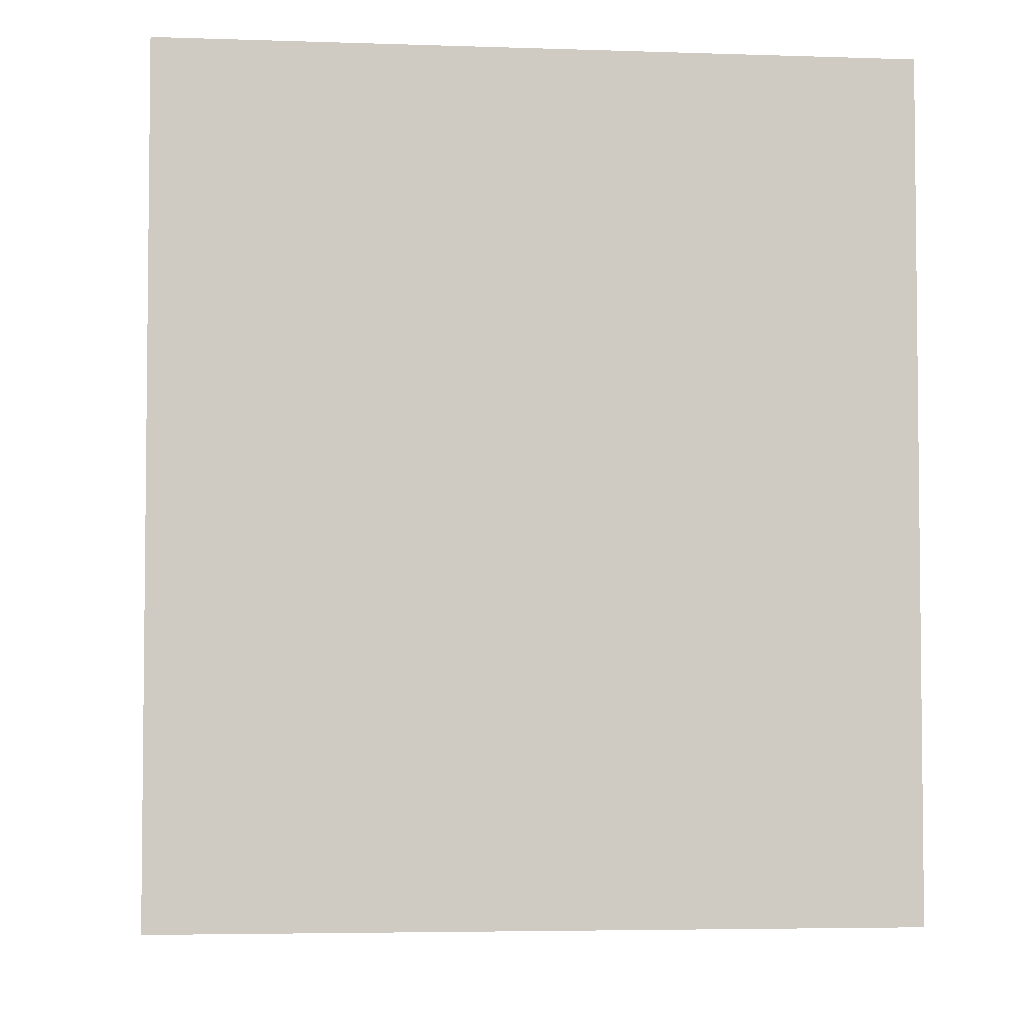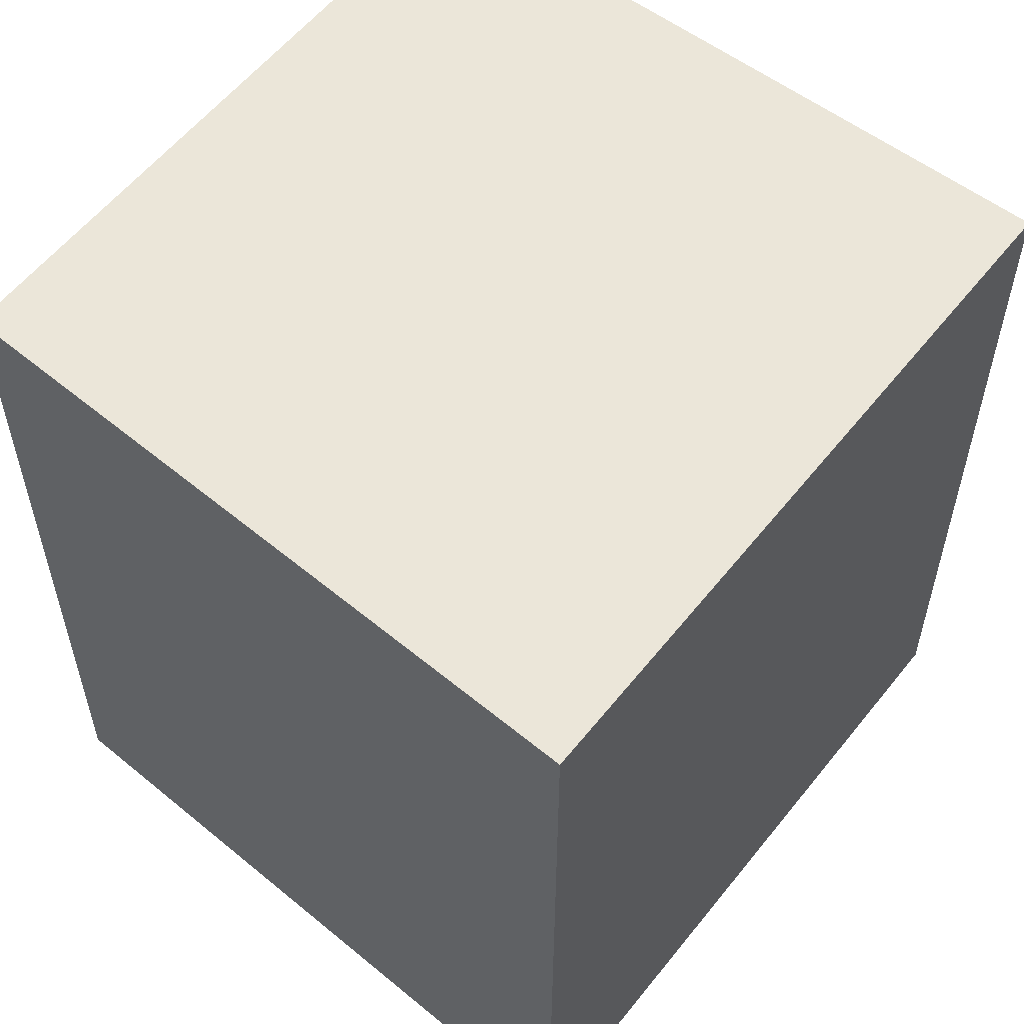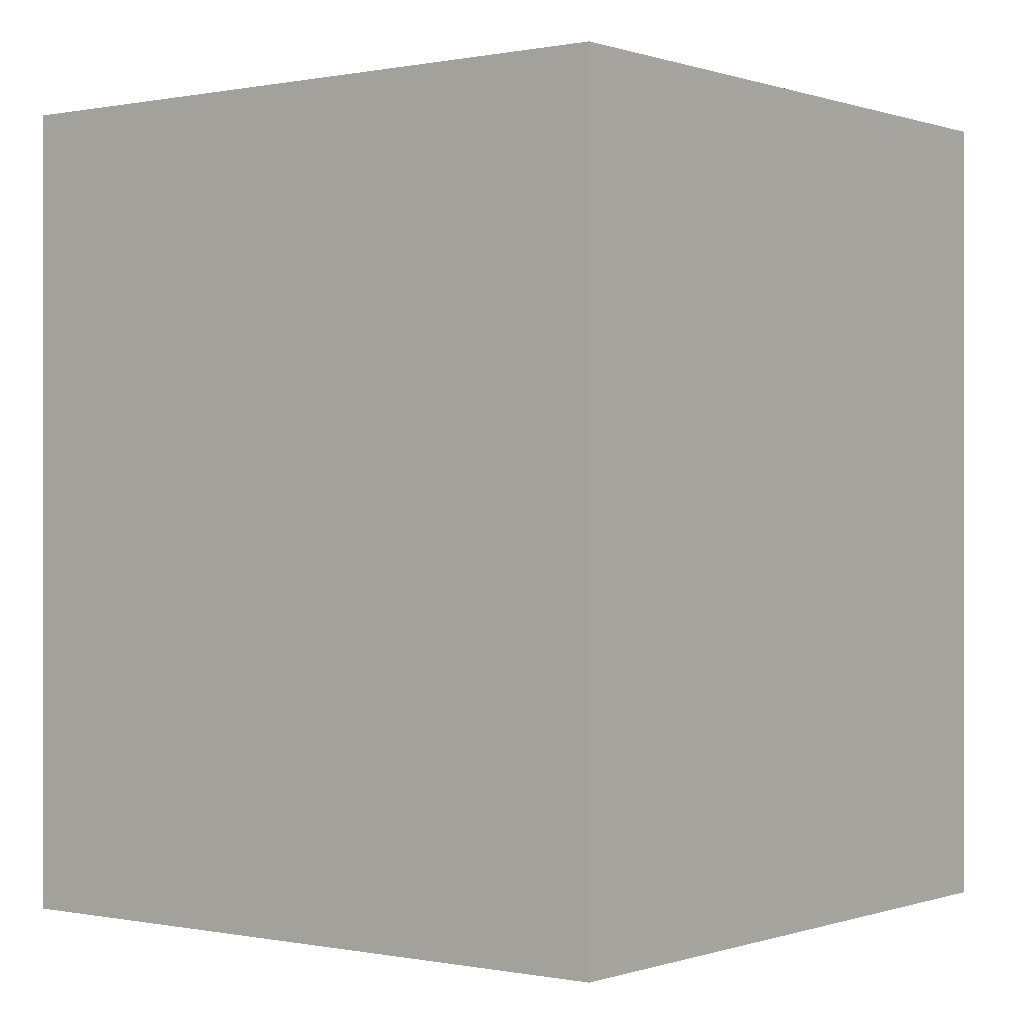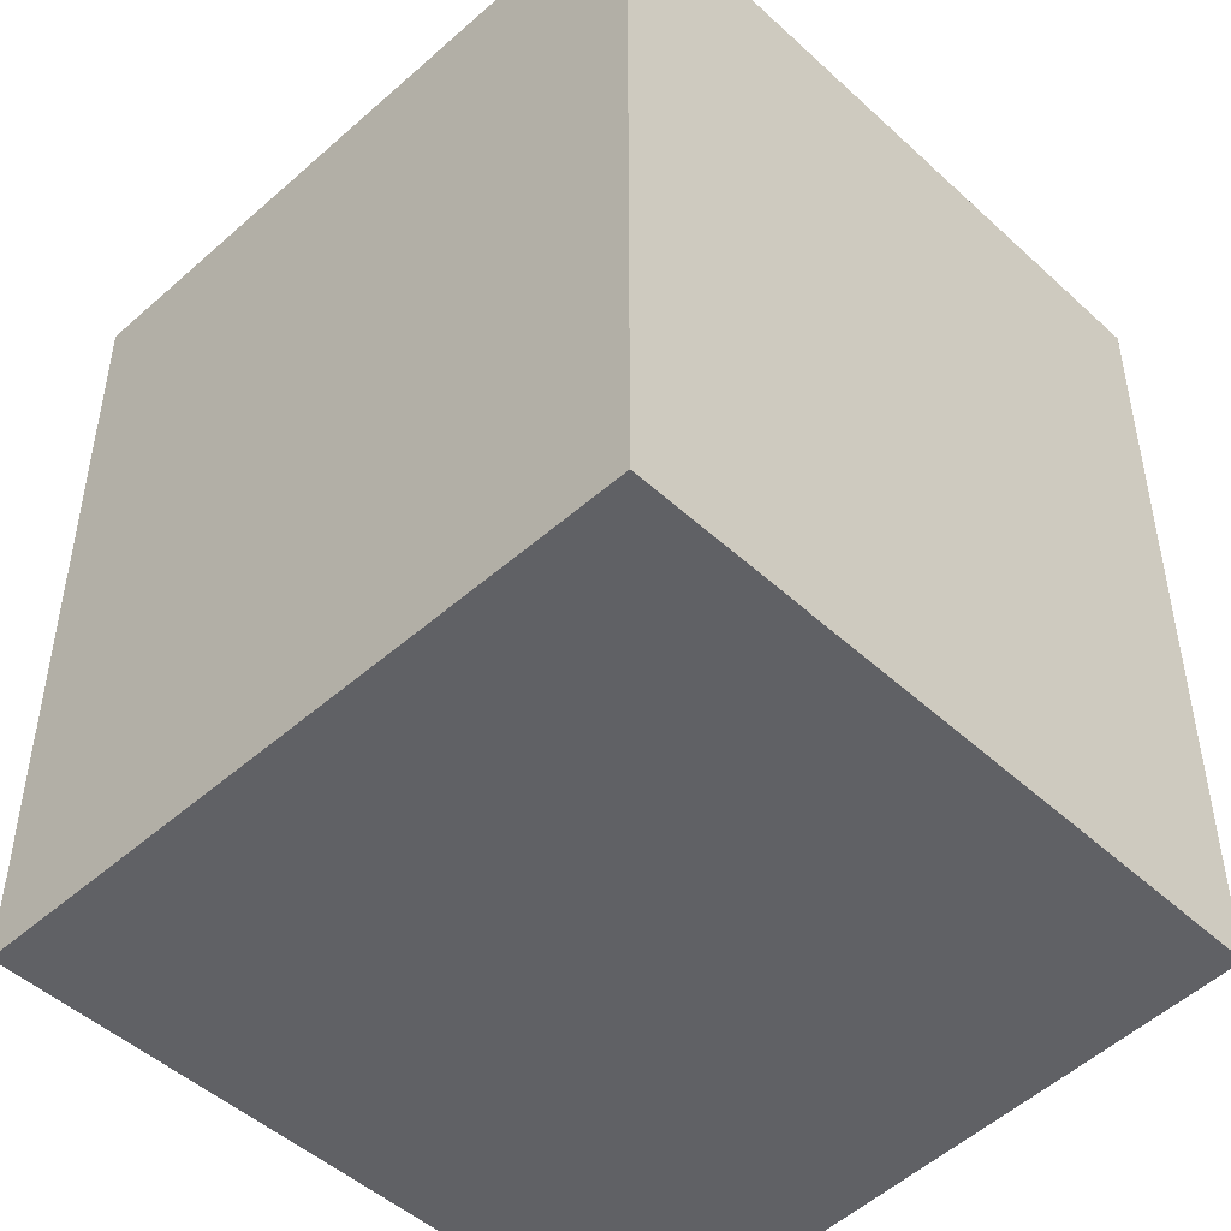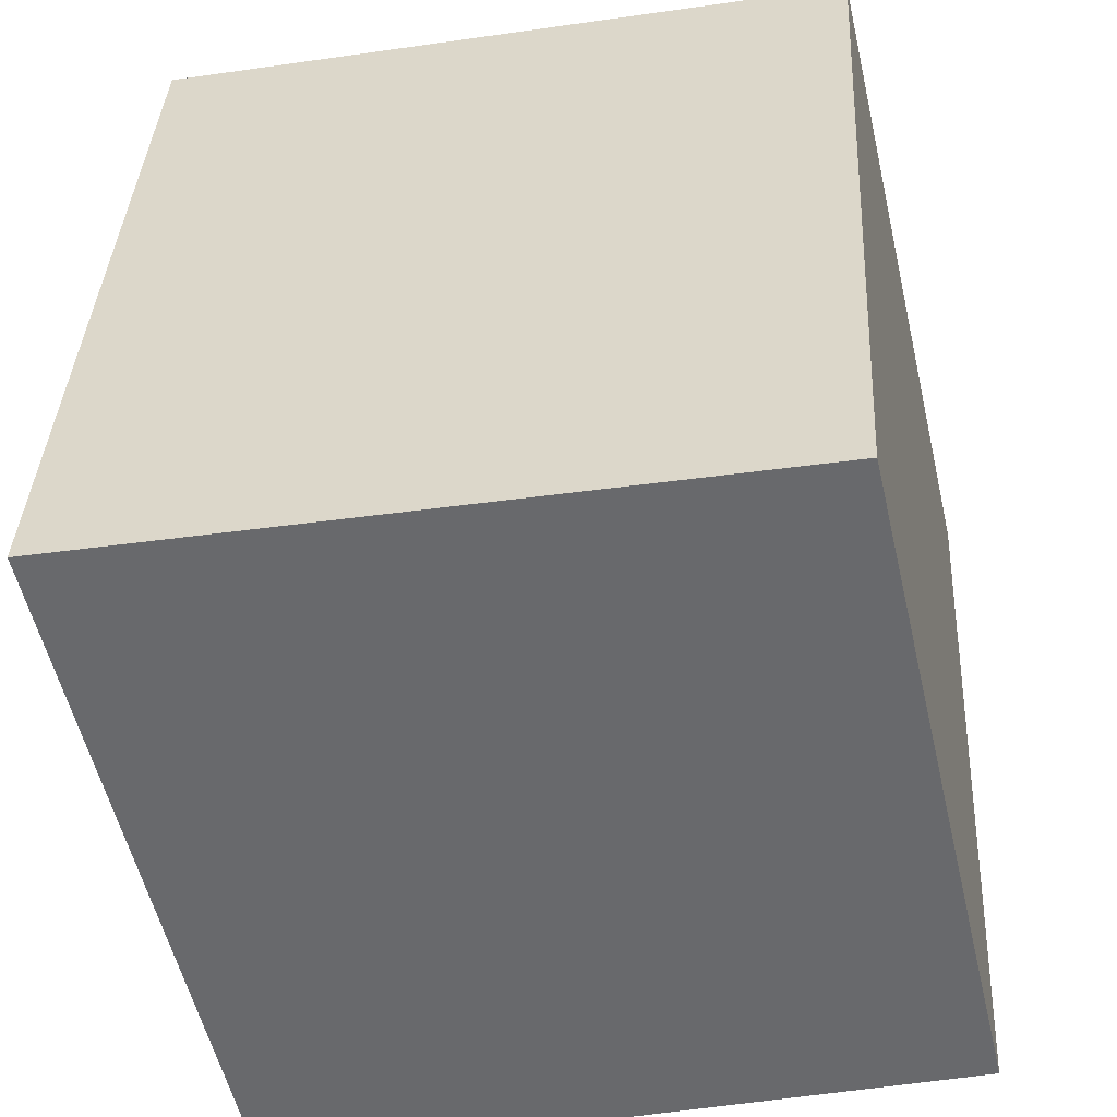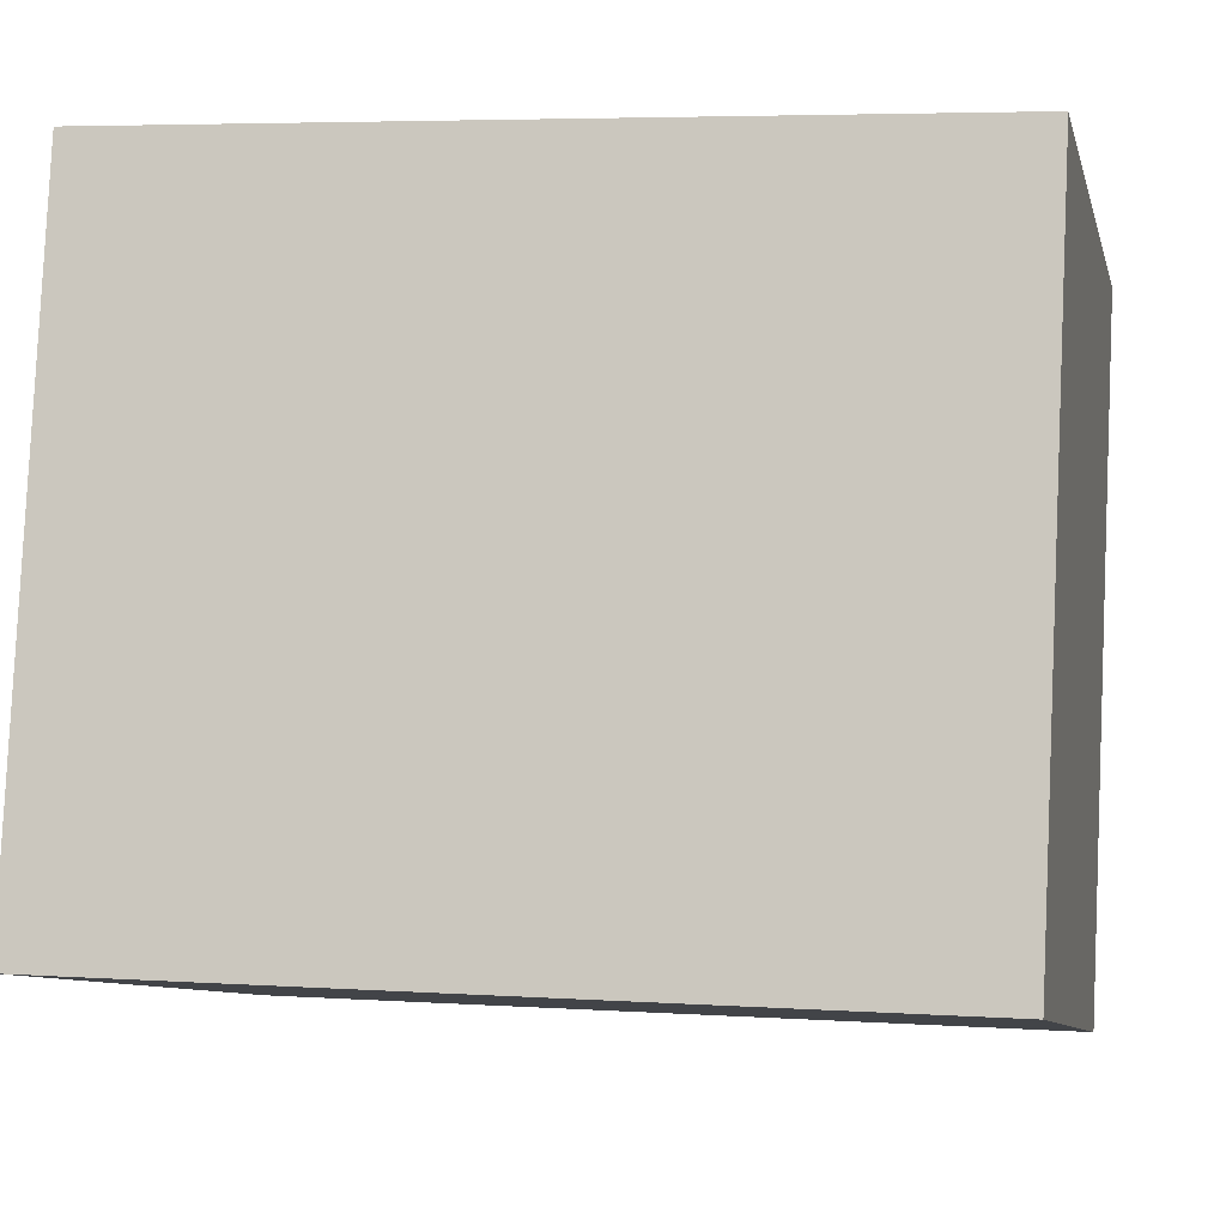
<metadata>
{"format":"obj","ext":"obj","renderer":"f3d","projection":"perspective","resolution":1024,"background":"white","views":[{"elev":-4.3,"azim":96.0,"up":"+Y"},{"elev":57.4,"azim":50.8,"up":"+Y"},{"elev":-0.0,"azim":-129.3,"up":"+Y"},{"elev":-48.8,"azim":-122.6,"up":"+Y"},{"elev":36.8,"azim":-177.0,"up":"+Z"},{"elev":4.9,"azim":-78.1,"up":"+Z"}]}
</metadata>
<code>
v  0 3.491 2.138e-16
v  3.567 3.491 2.329
v  2.892 3.491 -0.667
v  0.656 3.491 2.848
v  3.567 -1.426e-16 2.329
v  2.892 4.084e-17 -0.667
v  0 0 0
v  0.656 -1.744e-16 2.848
g defaultobject
f 1 2 3
f 2 1 4
f 5 3 2
f 3 5 6
f 6 1 3
f 1 6 7
f 7 4 1
f 4 7 8
f 8 2 4
f 2 8 5
f 8 6 5
f 6 8 7

</code>
